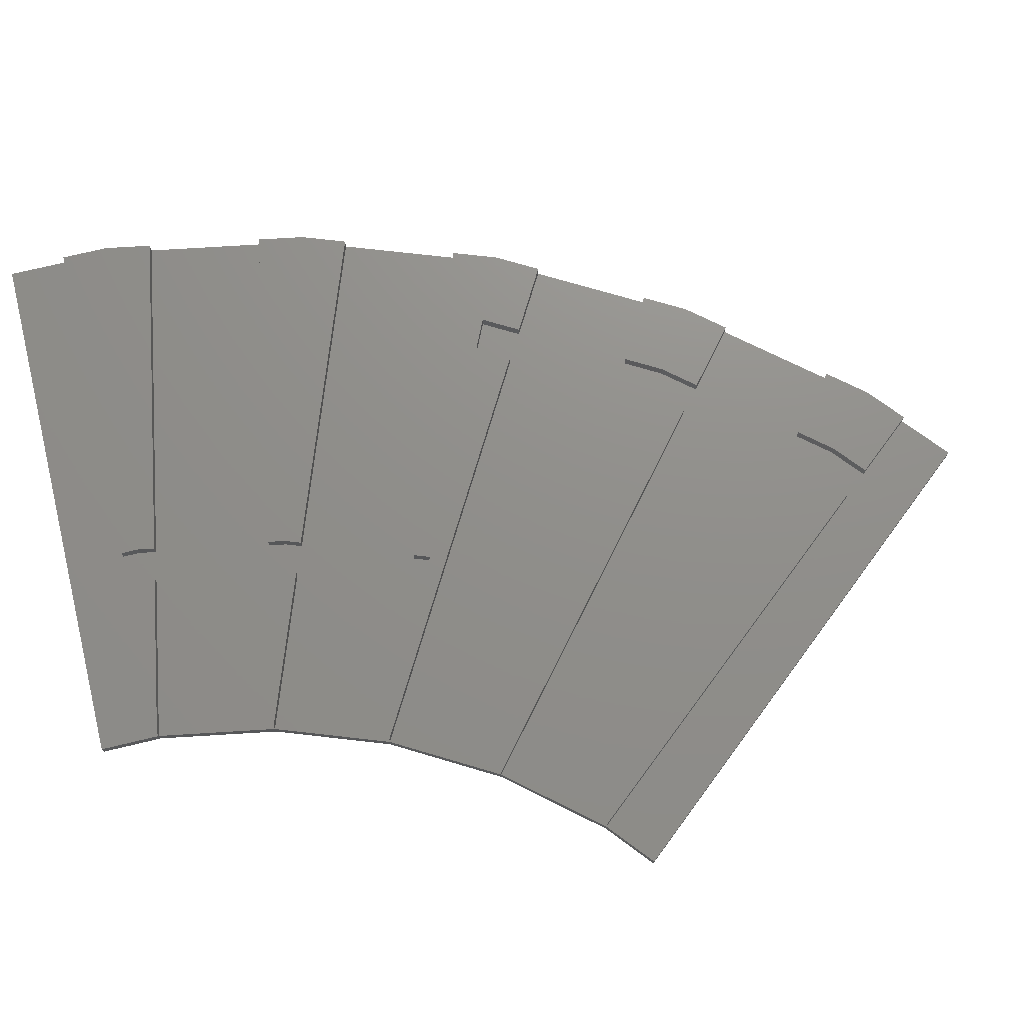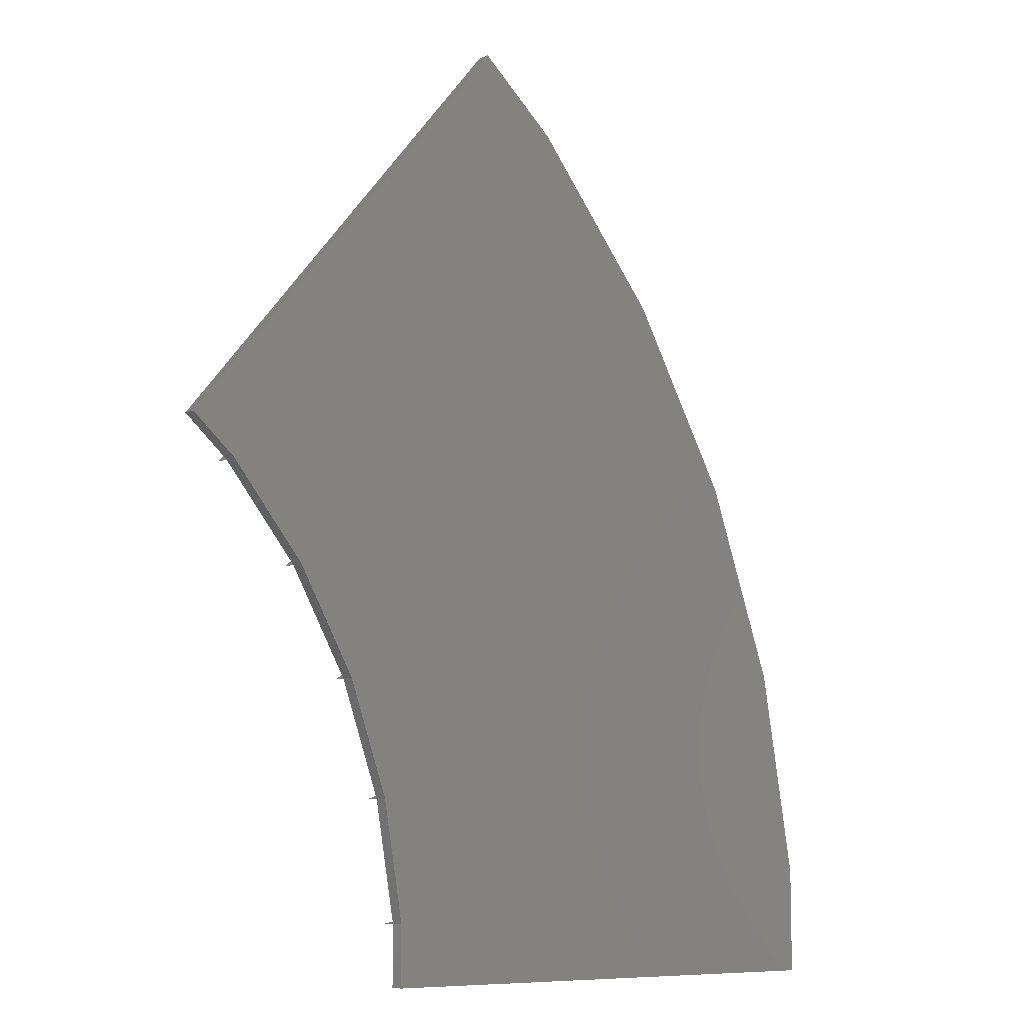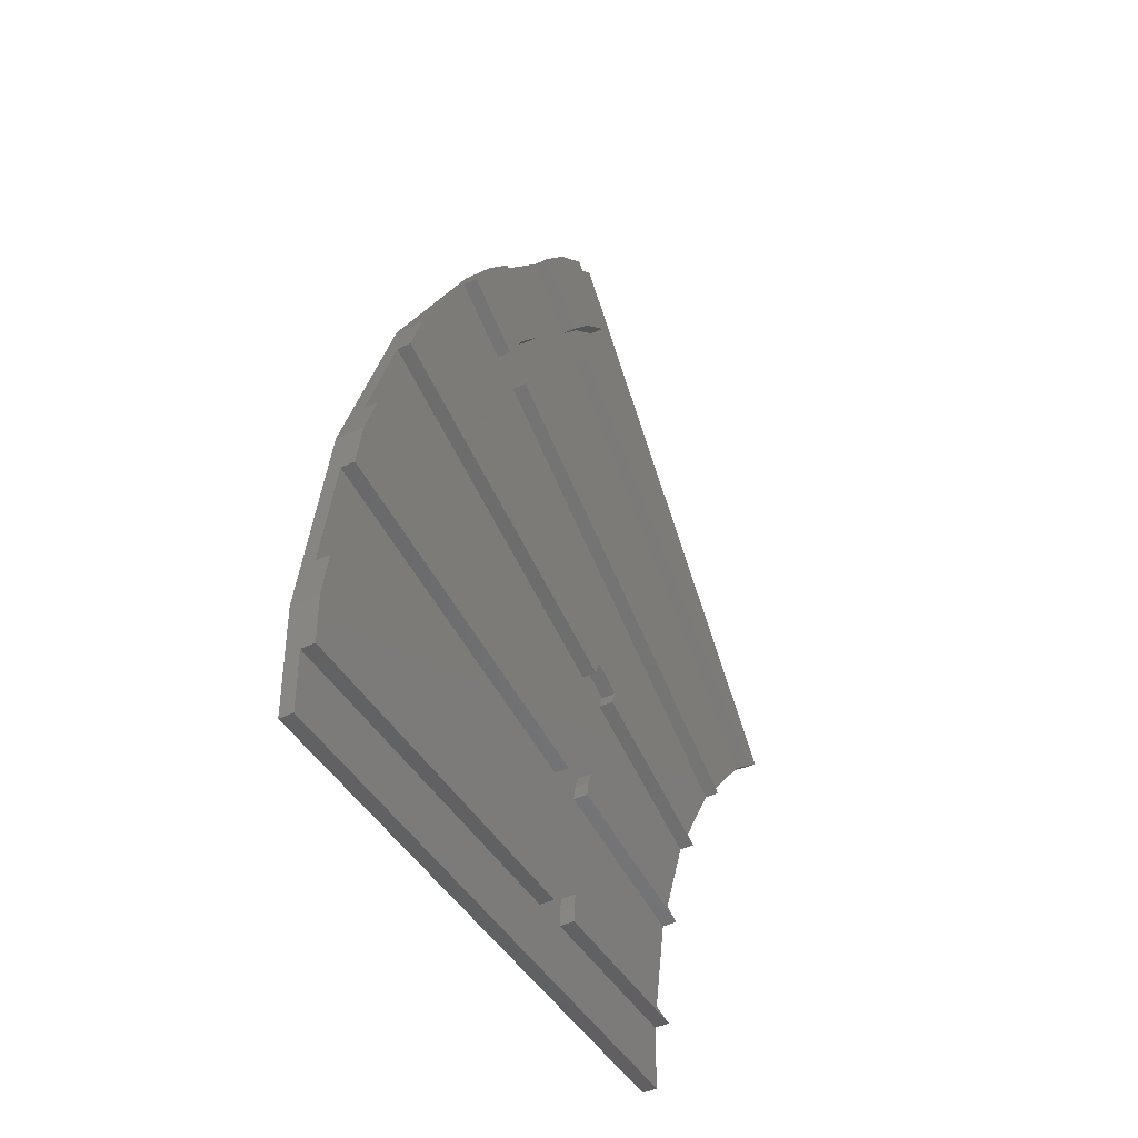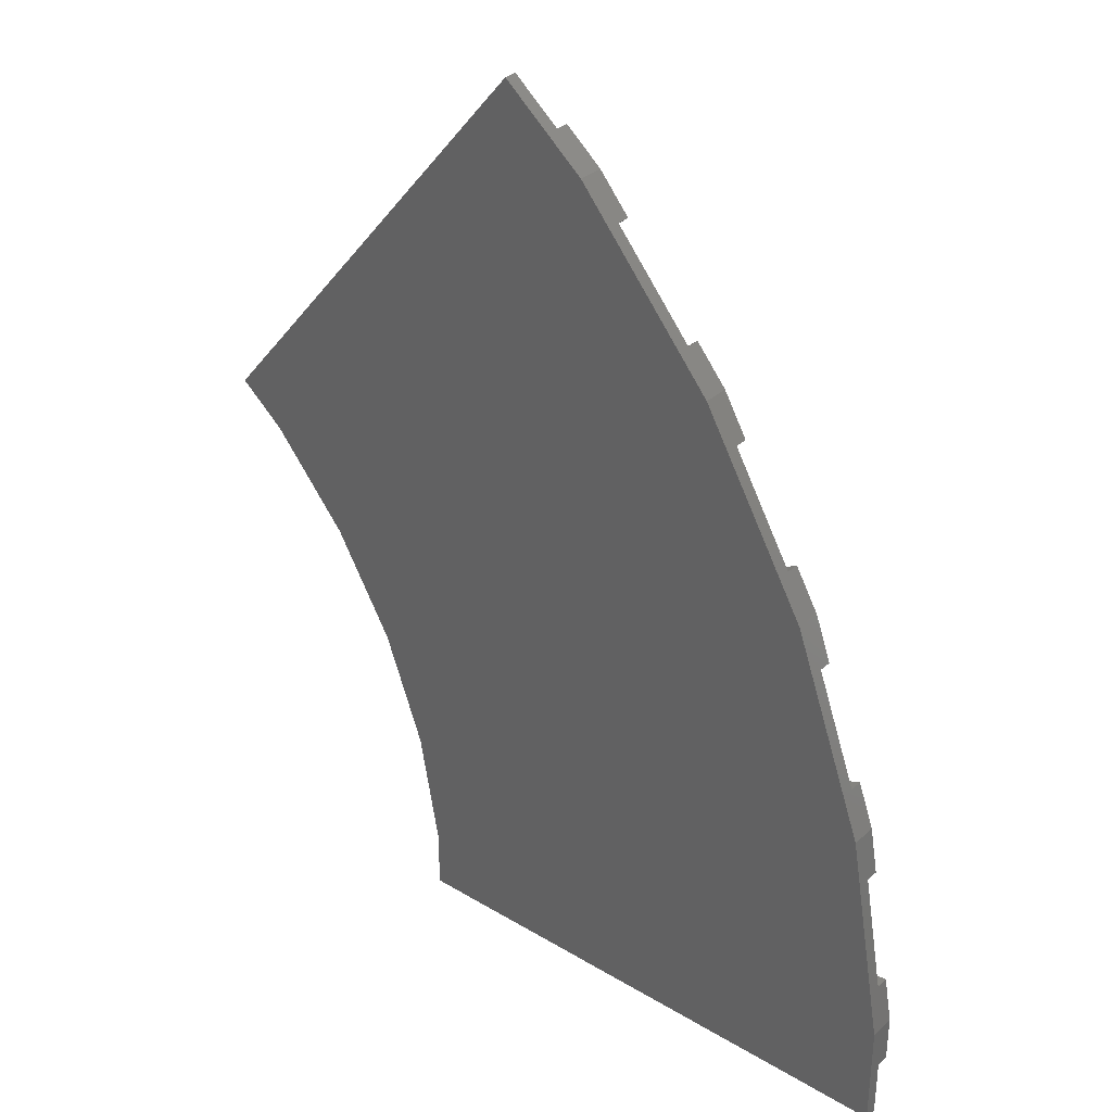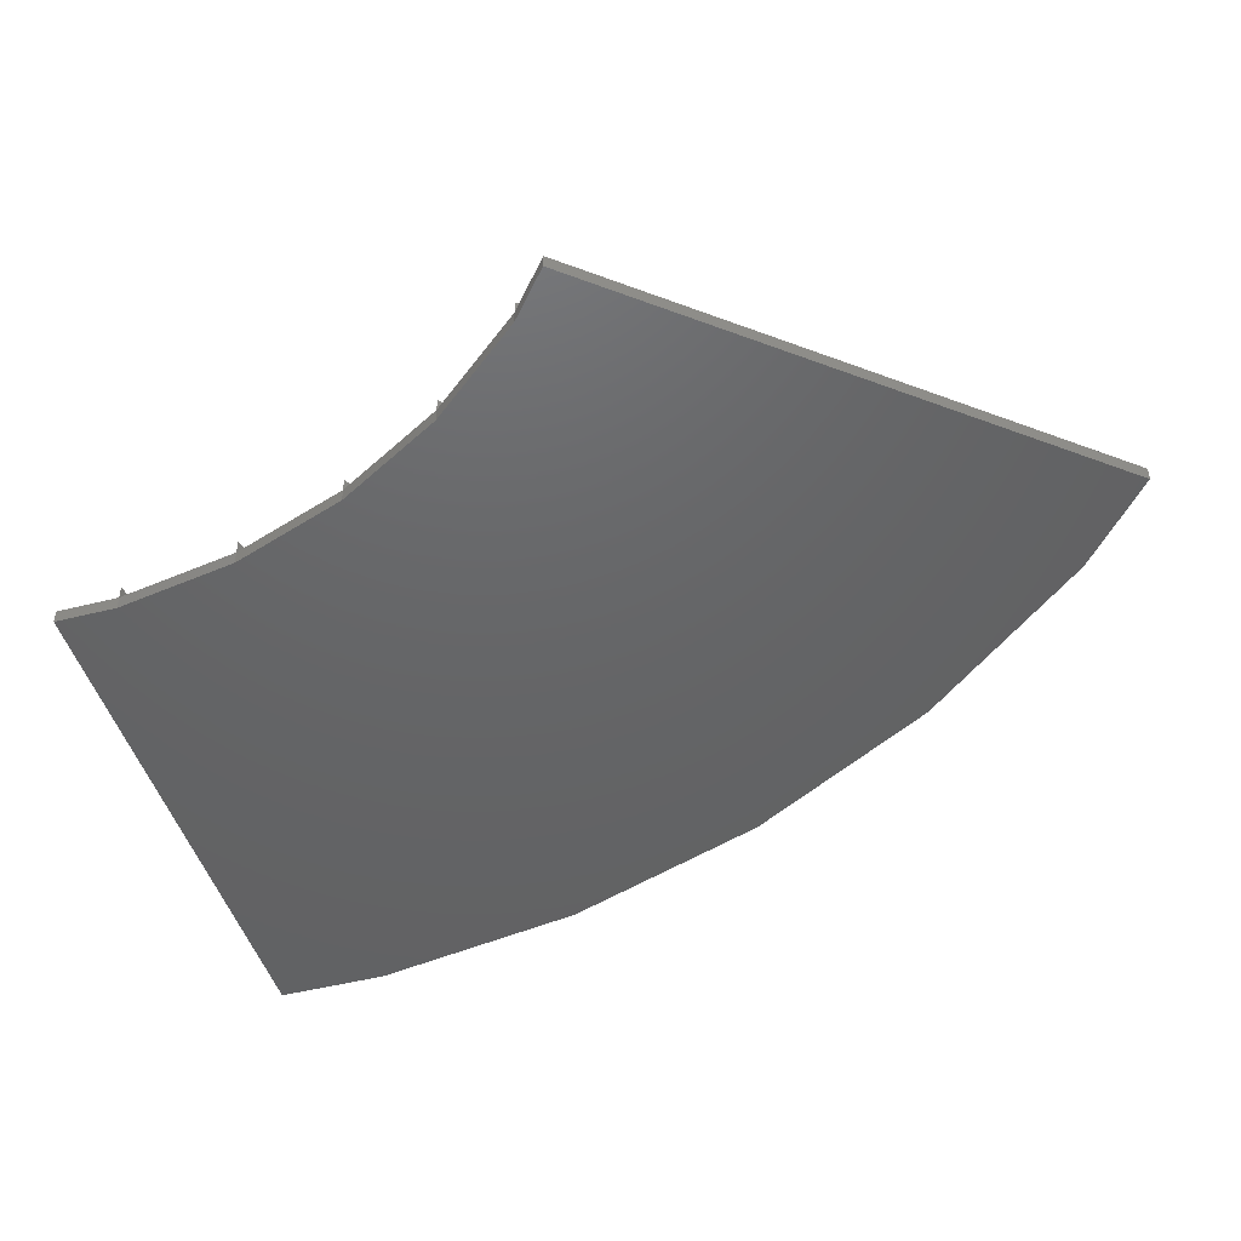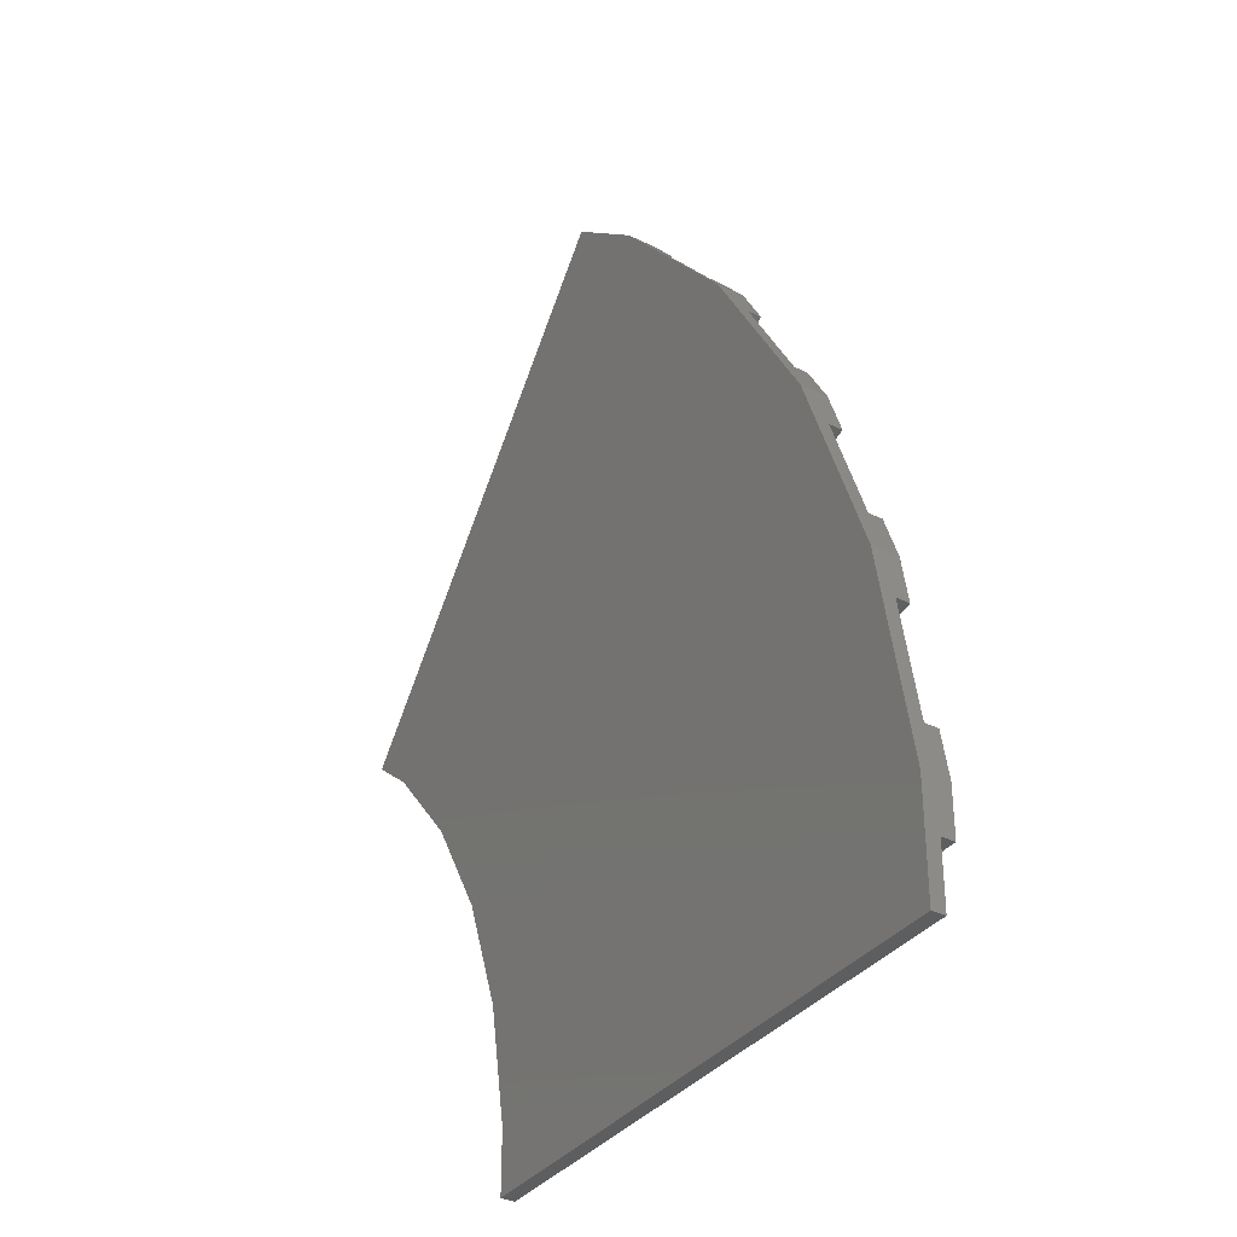
<metadata>
{"format":"stl","ext":"stl","renderer":"f3d","projection":"perspective","resolution":1024,"background":"white","views":[{"elev":73.0,"azim":76.5,"up":"+Z"},{"elev":-8.4,"azim":139.1,"up":"+Y"},{"elev":-43.9,"azim":-61.0,"up":"+Y"},{"elev":33.3,"azim":-140.6,"up":"+Y"},{"elev":-46.0,"azim":106.4,"up":"+Z"},{"elev":-35.2,"azim":-122.8,"up":"+Y"}]}
</metadata>
<code>
# stl→obj: 143 verts, 282 faces
v 64.59 40.34 0
v 61.06 36.14 1.2
v 61.06 36.14 0
v 64.59 40.34 1.2
v 68.12 44.55 0
v 68.12 44.55 1.2
v 49.91 5.491 2.4
v 34.77 5.491 1.2
v 49.91 5.491 1.2
v 34.77 5.491 2.4
v 55.57 26.62 2.4
v 41.35 31.8 1.2
v 55.57 26.62 1.2
v 41.35 31.8 2.4
v 50.86 10.9 0
v 49.91 5.491 0
v 50.86 10.9 1.2
v 51.82 16.31 0
v 51.82 16.31 1.2
v 49.91 -3.412e-13 1.2
v 49.91 -3.412e-13 0
v 23.75 57.68 2.4
v 17.84 61.09 1.2
v 23.75 57.68 1.2
v 17.84 61.09 2.4
v 58.32 31.38 0
v 55.57 26.62 0
v 58.32 31.38 1.2
v 22.83 68.22 2.4
v 28.05 63.83 1.2
v 22.83 68.22 1.2
v 28.05 63.83 2.4
v 0 0 0
v 0 0 1.2
v 68.12 44.55 2.4
v 37.41 70.32 1.2
v 37.41 70.32 2.4
v 37.59 21.48 2.4
v 37.59 21.48 1.2
v 51.82 16.31 2.4
v 20.02 64.87 2.4
v 25.63 60.95 2.4
v 3.423 29.27 2.4
v 2.665 24.97 1.2
v 2.665 24.97 2.4
v 2.665 24.97 0
v 3.423 29.27 -2.82e-16
v 0.7582 14.16 2.4
v -2.256e-14 9.857 -2.82e-16
v -2.256e-14 9.857 2.4
v 0.7582 14.16 0
v 0.7582 14.16 1.2
v 1.712 19.56 1.2
v 1.712 19.56 0
v 36.91 18.93 2.4
v 36.91 18.93 1.2
v 10.17 47.8 2.4
v 8.673 43.69 1.2
v 8.673 43.69 2.4
v 8.673 43.69 0
v 10.17 47.8 -2.82e-16
v 4.917 33.38 2.4
v 4.917 33.38 0
v 4.917 33.38 1.2
v 6.795 38.54 1.2
v 6.795 38.54 0
v 40.25 86.31 0
v 53.69 21.47 0
v 72.33 48.08 0
v -1.692e-14 5.491 0
v 12.35 51.58 0
v 15.09 56.33 0
v 17.84 61.09 0
v 20.02 64.87 -2.82e-16
v 22.83 68.22 0
v 26.36 72.42 0
v 29.89 76.63 0
v 32.7 79.97 -2.82e-16
v 36.04 82.78 0
v 53.69 21.47 1.2
v 35 8.119 2.4
v 35 8.119 1.2
v 12.35 51.58 2.4
v 12.35 51.58 1.2
v 15.09 56.33 1.2
v 72.33 48.08 1.2
v 40.25 86.31 1.2
v 37.14 20.24 2.4
v -1.692e-14 5.491 1.2
v -1.692e-14 5.491 2.4
v 36.04 82.78 1.2
v 32.7 79.97 2.4
v 36.04 82.78 2.4
v 29.89 76.63 1.2
v 29.89 76.63 2.4
v 26.36 72.42 1.2
v 42.35 75.26 1.2
v 42.35 75.26 2.4
v 20.85 46.67 2.4
v 20.85 46.67 1.2
v 31.77 5.491 2.4
v 31.77 7.078 2.4
v 32.05 8.64 2.4
v 37.54 75.13 1.2
v 35.11 72.25 2.4
v 35.11 72.25 1.2
v 37.54 75.13 2.4
v 31.77 5.491 1.2
v 30.35 61.91 2.4
v 30.35 61.91 1.2
v 61.06 36.14 2.4
v 28.1 59.22 2.4
v 26.34 56.18 1.2
v 26.34 56.18 2.4
v 28.1 59.22 1.2
v 39.66 73 2.4
v 39.66 73 1.2
v 40.42 77.56 2.4
v 16.37 44.91 2.4
v 19.1 43.63 1.2
v 16.37 44.91 1.2
v 19.1 43.63 2.4
v 38.53 32.83 2.4
v 38.53 32.83 1.2
v 18.25 48.17 1.2
v 18.25 48.17 2.4
v 41.8 33.05 2.4
v 39.07 34.32 2.4
v 33.96 19.45 2.4
v 33.96 19.45 1.2
v 25.63 60.95 1.2
v 40.42 77.56 1.2
v 34.77 22.51 2.4
v 34.77 22.51 1.2
v 32.05 8.64 1.2
v 34.77 6.815 2.4
v 34.23 21.02 2.4
v 31.77 7.078 1.2
v 34.23 21.02 1.2
v 34.77 6.815 1.2
v 41.8 33.05 1.2
v 39.07 34.32 1.2
v 37.14 20.24 1.2
f 1 2 3
f 2 1 4
f 4 1 5
f 4 5 6
f 7 8 9
f 8 7 10
f 11 12 13
f 12 11 14
f 15 9 16
f 9 15 17
f 17 15 18
f 17 18 19
f 16 20 21
f 20 16 9
f 22 23 24
f 23 22 25
f 26 13 27
f 13 26 28
f 28 26 3
f 28 3 2
f 29 30 31
f 30 29 32
f 20 33 21
f 33 20 34
f 35 36 6
f 36 35 37
f 38 19 39
f 19 38 40
f 22 41 25
f 41 22 29
f 29 22 42
f 29 42 32
f 43 44 45
f 44 43 46
f 46 43 47
f 48 49 50
f 49 48 51
f 51 48 52
f 51 52 53
f 51 53 54
f 54 53 44
f 54 44 46
f 19 55 56
f 55 19 40
f 57 58 59
f 58 57 60
f 60 57 61
f 62 47 43
f 47 62 63
f 63 62 64
f 63 64 65
f 63 65 66
f 66 65 58
f 66 58 60
f 67 18 16
f 18 67 68
f 68 67 27
f 27 67 3
f 3 67 1
f 1 67 5
f 5 67 69
f 16 18 15
f 27 3 26
f 51 70 49
f 70 51 33
f 33 51 21
f 21 51 54
f 21 54 46
f 21 46 47
f 21 47 63
f 21 63 66
f 21 66 60
f 21 60 61
f 21 61 71
f 21 71 72
f 21 72 73
f 21 73 74
f 21 74 75
f 21 75 76
f 21 76 77
f 21 77 78
f 21 78 79
f 21 79 67
f 21 67 16
f 68 19 18
f 19 68 80
f 80 68 27
f 80 27 13
f 81 9 82
f 9 81 7
f 41 23 25
f 23 41 73
f 73 41 74
f 83 61 57
f 61 83 71
f 71 83 84
f 71 84 85
f 71 85 72
f 72 85 23
f 72 23 73
f 67 86 69
f 86 67 87
f 40 88 55
f 88 40 38
f 50 89 90
f 89 50 70
f 70 50 49
f 89 33 34
f 33 89 70
f 87 67 91
f 92 79 78
f 79 92 91
f 79 91 67
f 91 92 93
f 92 94 95
f 94 92 77
f 77 92 78
f 29 74 41
f 74 29 75
f 75 29 31
f 75 31 96
f 75 96 76
f 76 96 94
f 76 94 77
f 97 35 6
f 35 97 98
f 86 5 69
f 5 86 6
f 99 13 100
f 13 99 11
f 90 48 50
f 48 90 101
f 48 101 102
f 48 102 103
f 104 105 106
f 105 104 107
f 101 89 108
f 89 101 90
f 109 2 110
f 2 109 111
f 112 113 114
f 113 112 115
f 105 94 106
f 94 105 95
f 116 36 37
f 36 116 117
f 105 92 95
f 92 105 93
f 93 105 107
f 93 107 118
f 119 120 121
f 120 119 122
f 123 58 124
f 58 123 59
f 116 97 117
f 97 116 98
f 111 112 114
f 112 111 109
f 125 119 121
f 119 125 126
f 35 116 37
f 116 35 98
f 11 127 14
f 123 57 59
f 57 123 119
f 57 119 83
f 119 123 122
f 122 123 99
f 99 123 128
f 99 128 127
f 99 127 11
f 126 83 119
f 84 126 125
f 126 84 83
f 129 44 130
f 44 129 45
f 122 100 120
f 100 122 99
f 109 115 112
f 115 109 110
f 2 114 113
f 114 2 111
f 131 22 24
f 22 131 42
f 132 107 104
f 107 132 118
f 64 133 134
f 133 64 62
f 52 103 135
f 103 52 48
f 7 136 10
f 136 7 81
f 129 43 45
f 43 129 62
f 62 129 137
f 62 137 133
f 30 42 131
f 42 30 32
f 91 118 132
f 118 91 93
f 120 125 121
f 125 85 84
f 85 125 23
f 23 125 24
f 24 125 120
f 24 120 100
f 24 100 13
f 24 13 113
f 24 113 131
f 113 13 2
f 2 13 28
f 30 96 31
f 96 30 94
f 94 30 115
f 94 115 110
f 94 110 106
f 106 110 2
f 106 2 36
f 36 2 4
f 36 4 6
f 36 104 106
f 104 36 117
f 104 117 132
f 132 117 97
f 132 87 91
f 87 132 86
f 86 132 97
f 86 97 6
f 113 30 131
f 30 113 115
f 135 53 52
f 53 135 44
f 44 135 130
f 34 108 89
f 108 34 20
f 108 20 8
f 108 8 138
f 138 8 135
f 135 8 130
f 130 8 139
f 8 20 9
f 139 140 134
f 140 139 8
f 134 140 82
f 9 56 82
f 56 9 19
f 19 9 17
f 141 142 12
f 134 65 64
f 65 134 58
f 58 134 124
f 124 134 82
f 124 82 56
f 124 56 143
f 124 143 39
f 124 39 19
f 124 19 142
f 142 19 12
f 12 19 80
f 12 80 13
f 135 102 138
f 102 135 103
f 127 142 141
f 142 127 128
f 10 140 8
f 140 10 136
f 142 123 124
f 123 142 128
f 139 129 130
f 129 139 137
f 138 101 108
f 101 138 102
f 81 140 136
f 140 81 82
f 14 141 12
f 141 14 127
f 139 133 137
f 133 139 134
f 38 143 88
f 143 38 39
f 88 56 55
f 56 88 143

</code>
